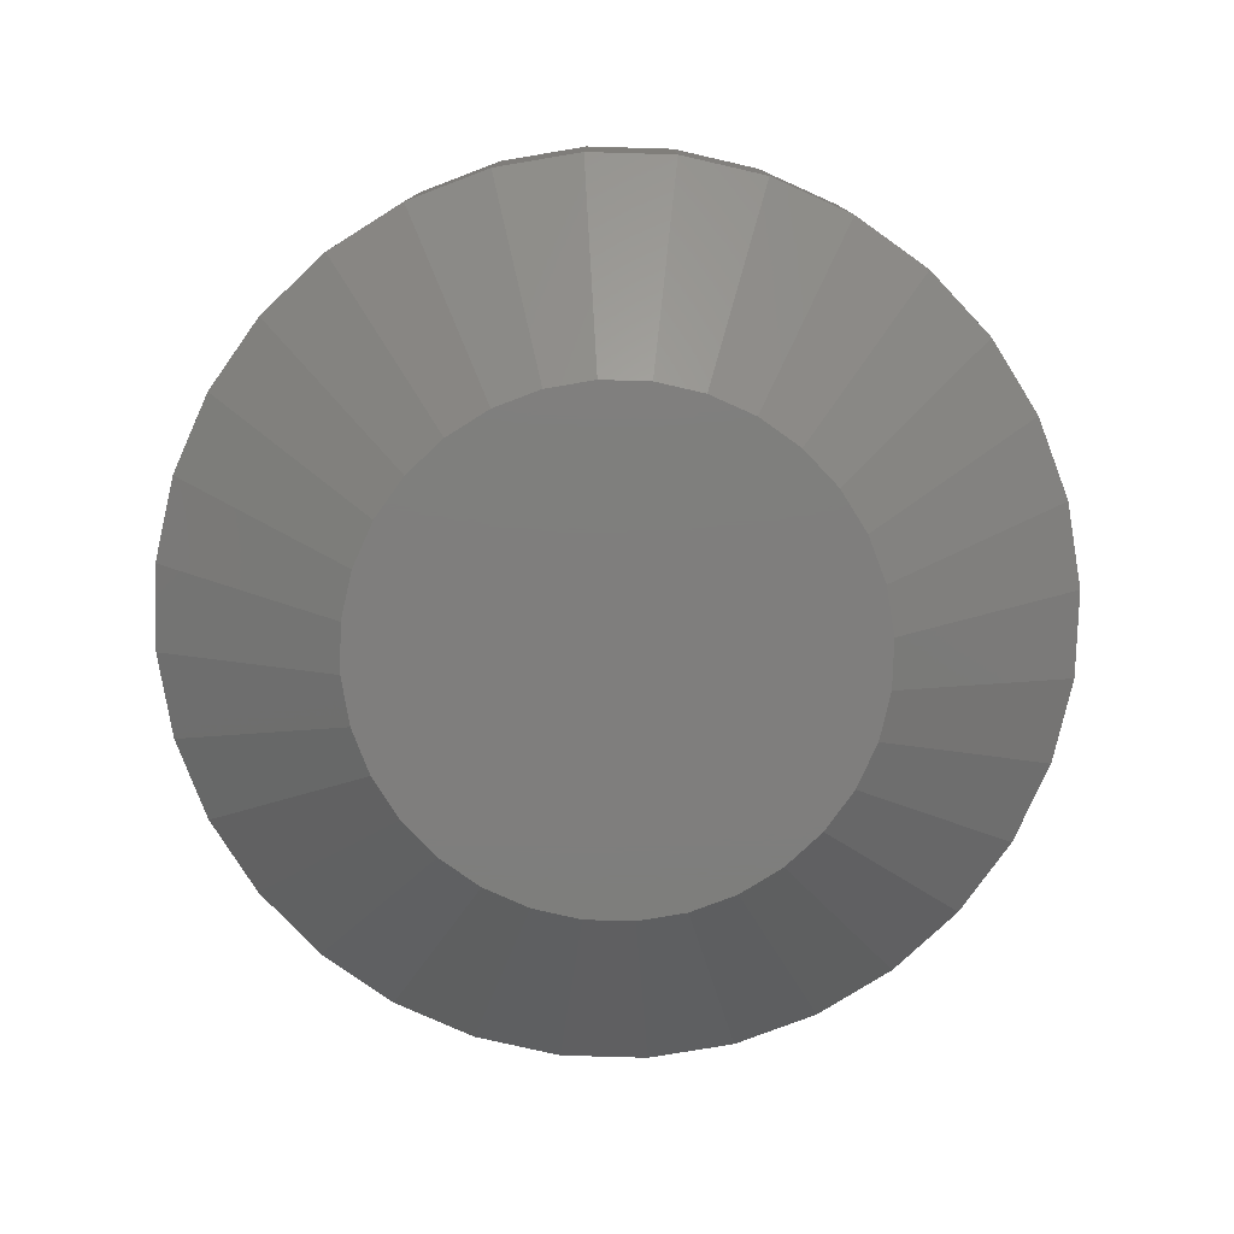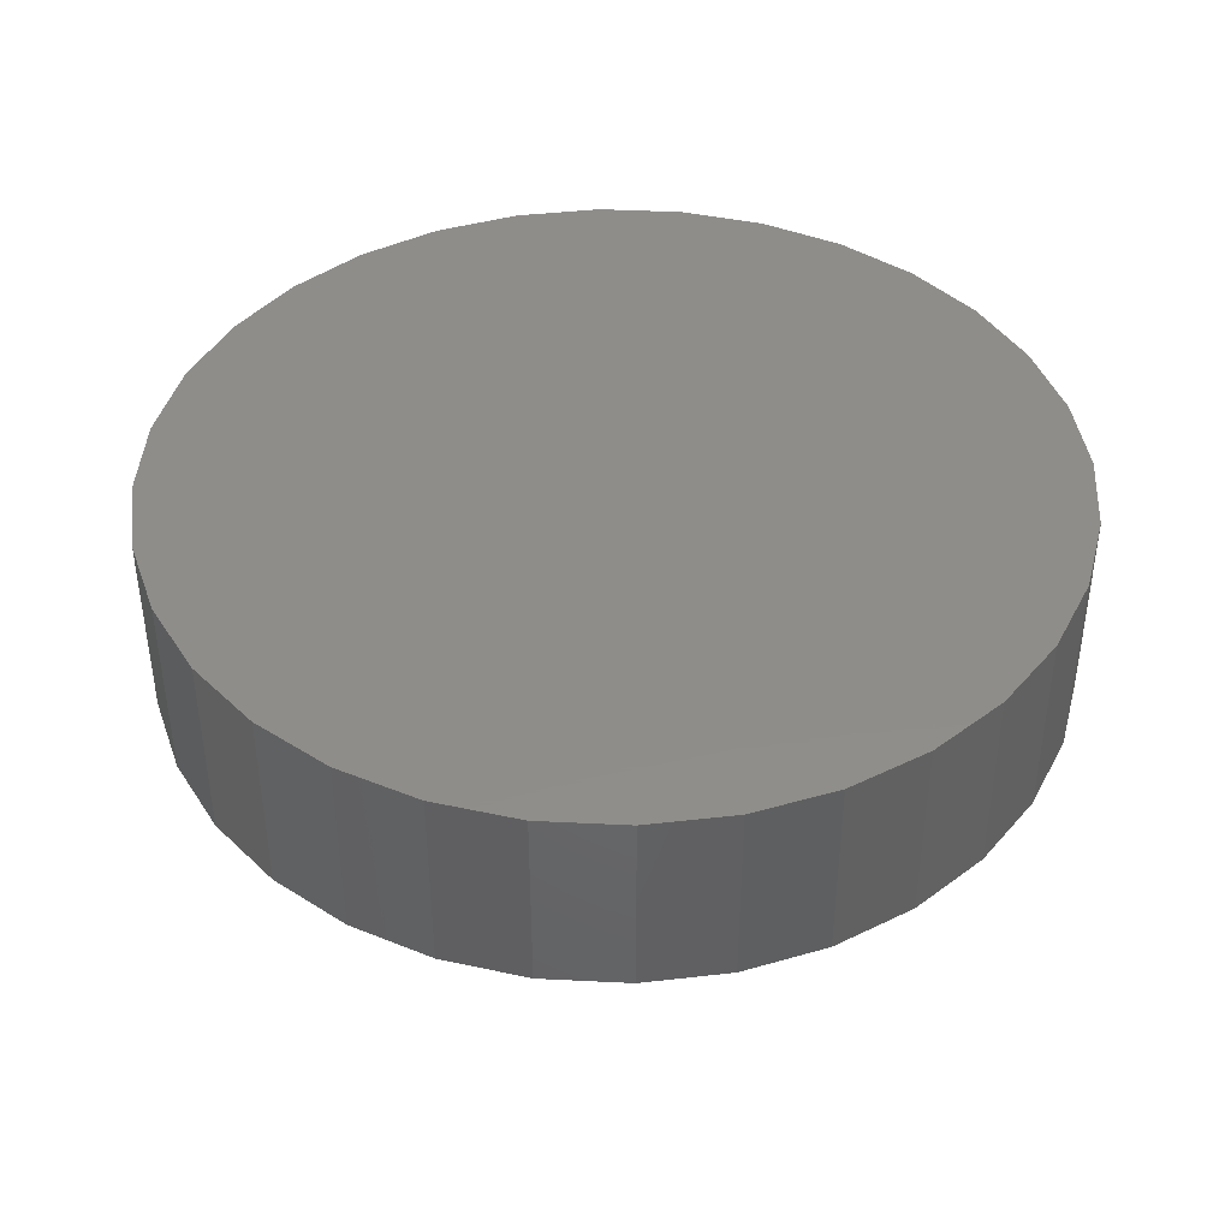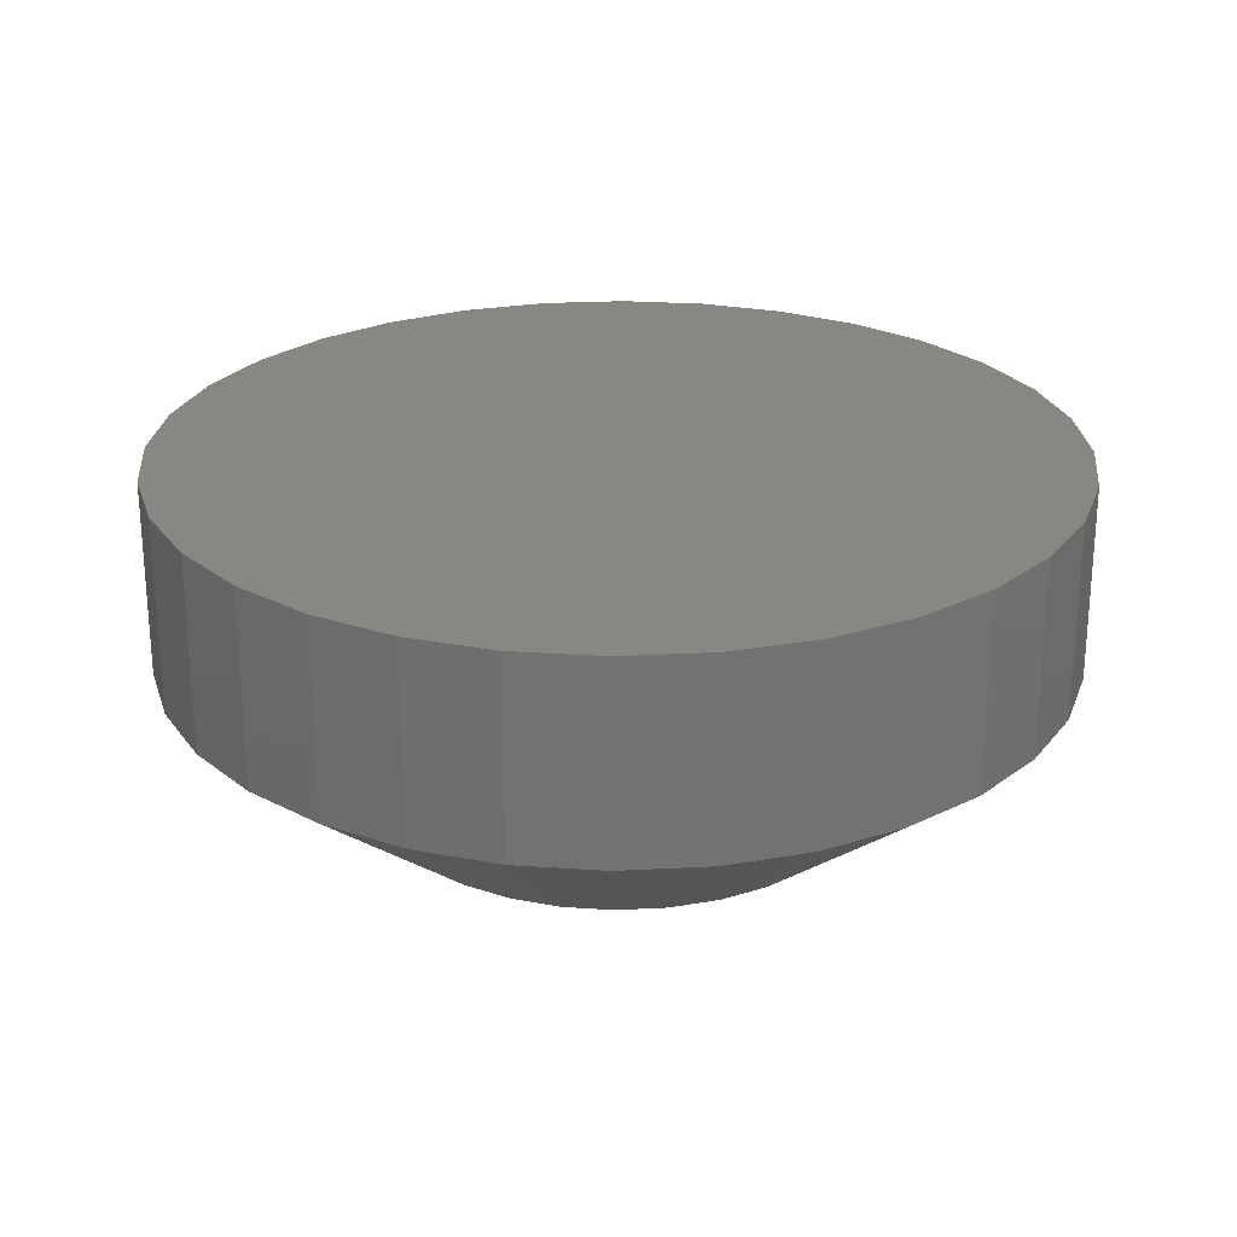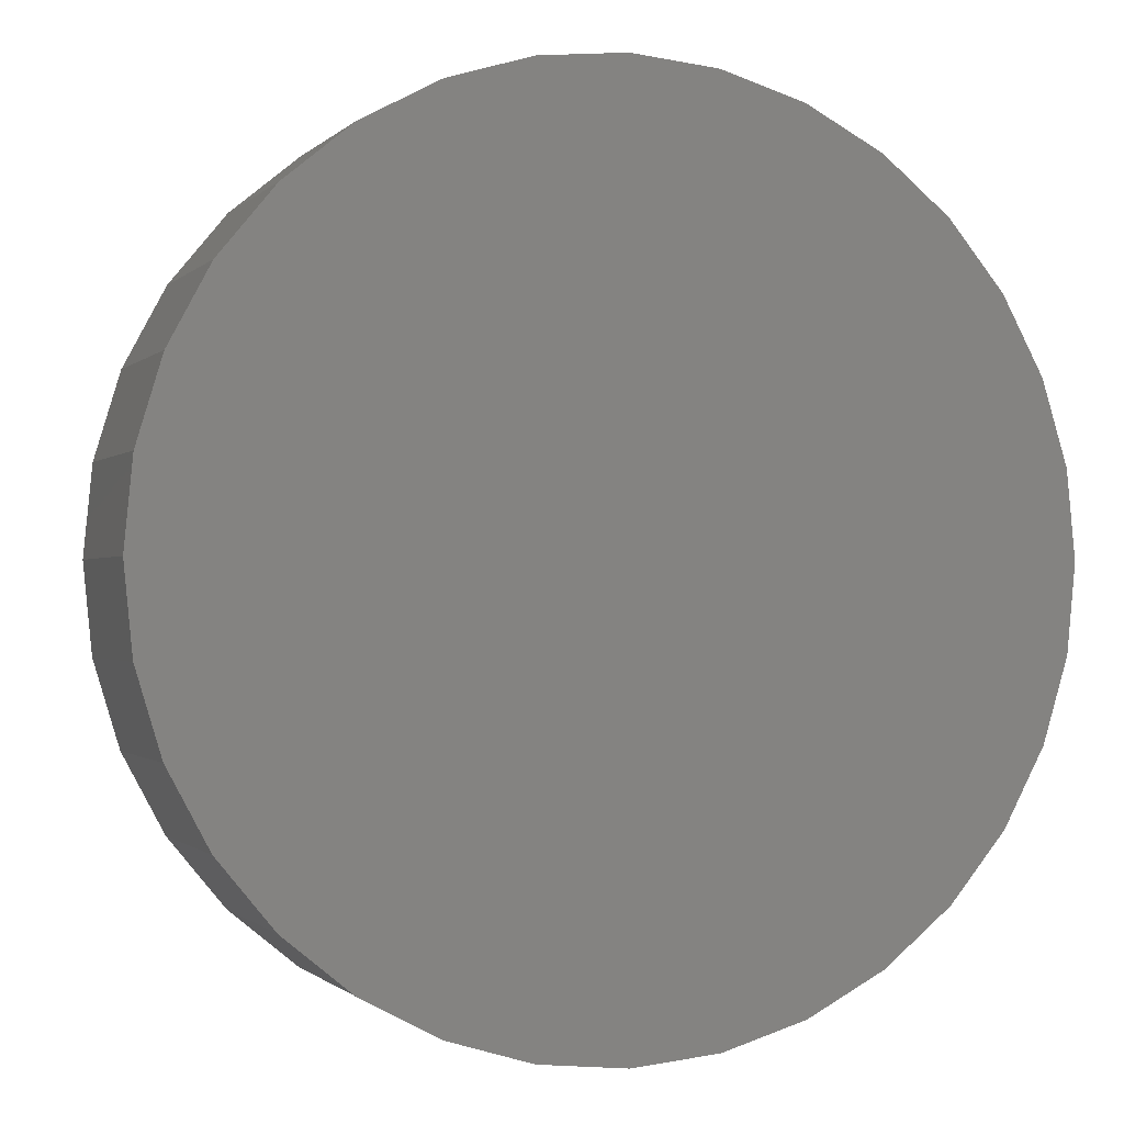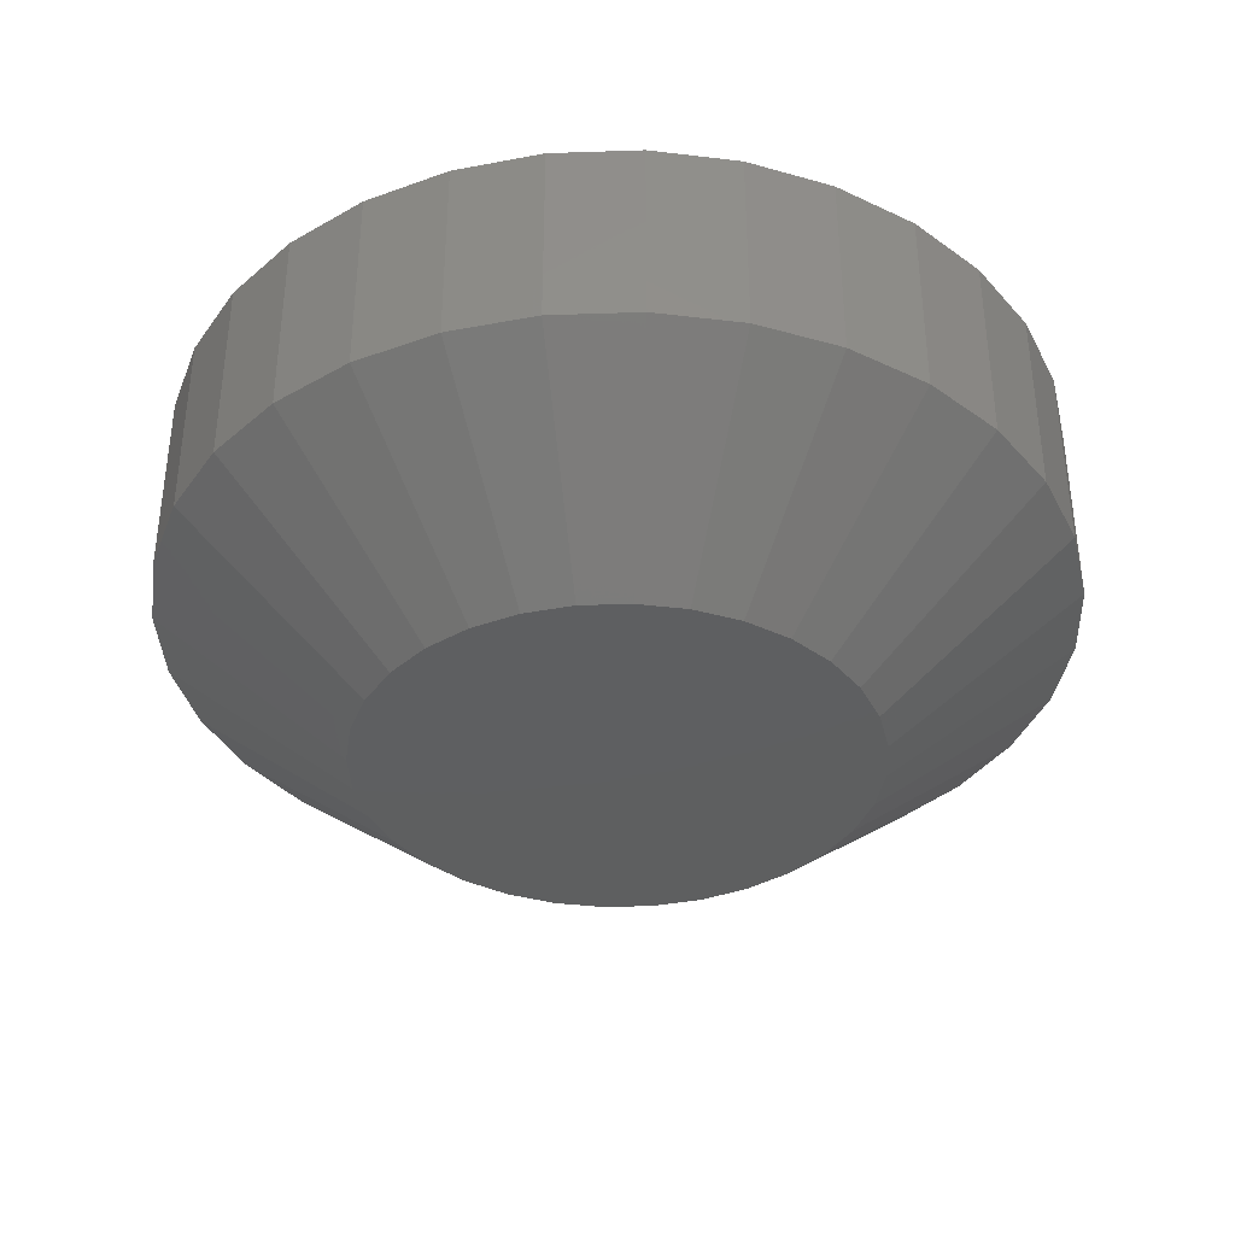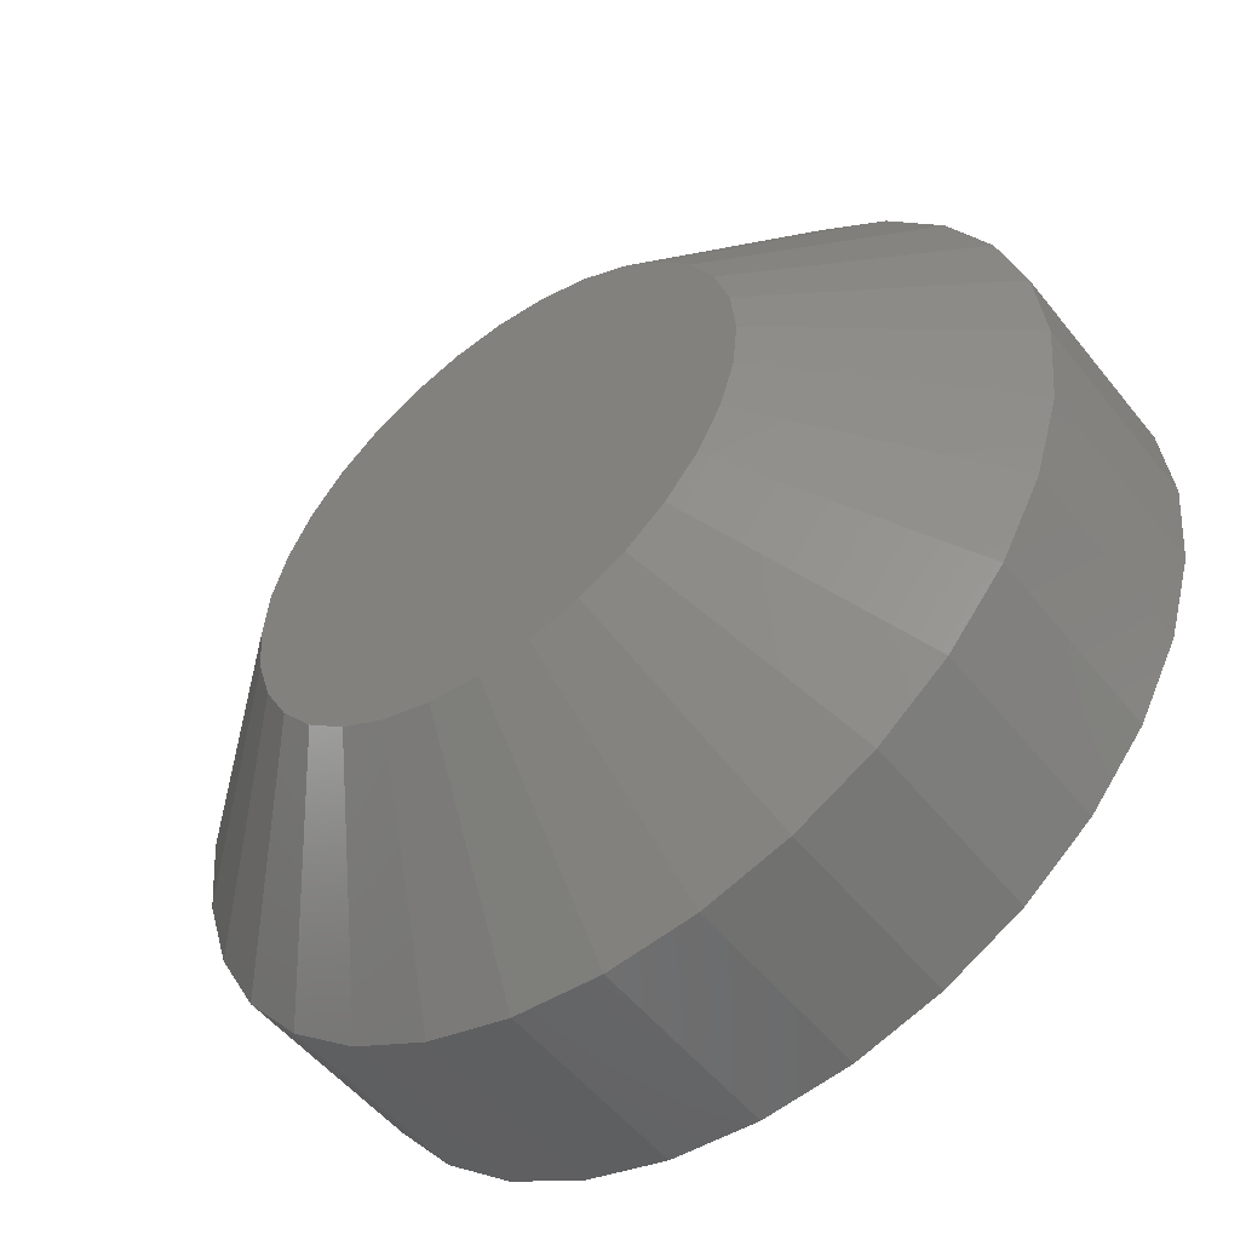
<metadata>
{"format":"stl","ext":"stl","renderer":"f3d","projection":"perspective","resolution":1024,"background":"white","views":[{"elev":-78.3,"azim":60.2,"up":"+Z"},{"elev":42.0,"azim":-69.7,"up":"+Z"},{"elev":25.0,"azim":12.0,"up":"+Z"},{"elev":-0.9,"azim":-19.7,"up":"+Y"},{"elev":-37.1,"azim":120.6,"up":"+Z"},{"elev":-52.7,"azim":-142.4,"up":"+Y"}]}
</metadata>
<code>
# stl→obj: 96 verts, 188 faces
v 0.007895 0.1512 0
v 0.0374 0.1483 0
v -0.02161 0.1483 0
v -0.04998 0.1397 0
v 0.06577 0.1397 0
v 0.0374 -0.1483 0
v -0.02161 -0.1483 0
v 0.06577 -0.1397 0
v 0.007895 -0.1512 0
v -0.04998 -0.1397 0
v -0.07613 -0.1257 0
v 0.09192 -0.1257 0
v -0.09904 -0.1069 0
v 0.1148 -0.1069 0
v -0.1179 -0.08402 0
v 0.1336 -0.08402 0
v -0.1318 -0.05787 0
v 0.1476 -0.05787 0
v -0.1404 -0.0295 0
v 0.1562 -0.0295 0
v -0.1433 4.446e-07 0
v 0.1591 1.546e-17 0
v -0.1404 0.0295 0
v 0.1562 0.0295 0
v -0.1318 0.05787 0
v 0.1476 0.05787 0
v -0.1179 0.08402 0
v 0.1336 0.08402 0
v -0.09904 0.1069 0
v 0.1148 0.1069 0
v -0.07613 0.1257 0
v 0.09192 0.1257 0
v 0.2763 -6.574e-17 0.09375
v 0.2763 0 0.2109
v 0.2712 -0.05237 0.09375
v 0.2712 -0.05237 0.2109
v 0.2559 -0.1027 0.09375
v 0.2559 -0.1027 0.2109
v 0.2311 -0.1491 0.09375
v 0.2311 -0.1491 0.2109
v 0.1977 -0.1898 0.09375
v 0.1977 -0.1898 0.2109
v 0.157 -0.2232 0.09375
v 0.157 -0.2232 0.2109
v 0.1106 -0.248 0.09375
v 0.1106 -0.248 0.2109
v 0.06026 -0.2633 0.09375
v 0.06026 -0.2633 0.2109
v 0.007895 -0.2684 0.09375
v 0.007895 -0.2684 0.2109
v -0.04447 -0.2633 0.09375
v -0.04447 -0.2633 0.2109
v -0.09483 -0.248 0.09375
v -0.09483 -0.248 0.2109
v -0.1412 -0.2232 0.09375
v -0.1412 -0.2232 0.2109
v -0.1819 -0.1898 0.09375
v -0.1819 -0.1898 0.2109
v -0.2153 -0.1491 0.09375
v -0.2153 -0.1491 0.2109
v -0.2401 -0.1027 0.09375
v -0.2401 -0.1027 0.2109
v -0.2554 -0.05237 0.09375
v -0.2554 -0.05237 0.2109
v -0.2605 3.287e-17 0.09375
v -0.2605 3.287e-17 0.2109
v -0.2554 0.05237 0.09375
v -0.2554 0.05237 0.2109
v -0.2401 0.1027 0.09375
v -0.2401 0.1027 0.2109
v -0.2153 0.1491 0.09375
v -0.2153 0.1491 0.2109
v -0.1819 0.1898 0.09375
v -0.1819 0.1898 0.2109
v -0.1412 0.2232 0.09375
v -0.1412 0.2232 0.2109
v -0.09483 0.248 0.09375
v -0.09483 0.248 0.2109
v -0.04447 0.2633 0.09375
v -0.04447 0.2633 0.2109
v 0.007895 0.2684 0.09375
v 0.007895 0.2684 0.2109
v 0.06026 0.2633 0.09375
v 0.06026 0.2633 0.2109
v 0.1106 0.248 0.09375
v 0.1106 0.248 0.2109
v 0.157 0.2232 0.09375
v 0.157 0.2232 0.2109
v 0.1977 0.1898 0.09375
v 0.1977 0.1898 0.2109
v 0.2311 0.1491 0.09375
v 0.2311 0.1491 0.2109
v 0.2559 0.1027 0.09375
v 0.2559 0.1027 0.2109
v 0.2712 0.05237 0.09375
v 0.2712 0.05237 0.2109
f 1 2 3
f 4 3 2
f 5 4 2
f 6 7 8
f 9 7 6
f 7 10 8
f 8 10 11
f 8 11 12
f 12 11 13
f 12 13 14
f 14 13 15
f 14 15 16
f 16 15 17
f 16 17 18
f 18 17 19
f 18 19 20
f 20 19 21
f 20 21 22
f 22 21 23
f 22 23 24
f 24 23 25
f 24 25 26
f 26 25 27
f 26 27 28
f 28 27 29
f 28 29 30
f 30 29 31
f 30 31 32
f 32 31 4
f 32 4 5
f 33 34 35
f 35 34 36
f 35 36 37
f 37 36 38
f 37 38 39
f 39 38 40
f 39 40 41
f 41 40 42
f 41 42 43
f 43 42 44
f 43 44 45
f 45 44 46
f 45 46 47
f 47 46 48
f 47 48 49
f 49 48 50
f 49 50 51
f 51 50 52
f 51 52 53
f 53 52 54
f 53 54 55
f 55 54 56
f 55 56 57
f 57 56 58
f 57 58 59
f 59 58 60
f 59 60 61
f 61 60 62
f 61 62 63
f 63 62 64
f 63 64 65
f 65 64 66
f 65 66 67
f 67 66 68
f 67 68 69
f 69 68 70
f 69 70 71
f 71 70 72
f 71 72 73
f 73 72 74
f 73 74 75
f 75 74 76
f 75 76 77
f 77 76 78
f 77 78 79
f 79 78 80
f 79 80 81
f 81 80 82
f 81 82 83
f 83 82 84
f 83 84 85
f 85 84 86
f 85 86 87
f 87 86 88
f 87 88 89
f 89 88 90
f 89 90 91
f 91 90 92
f 91 92 93
f 93 92 94
f 93 94 95
f 95 94 96
f 95 96 33
f 33 96 34
f 5 85 32
f 79 1 3
f 81 2 1
f 1 79 81
f 28 91 26
f 26 91 93
f 26 93 24
f 24 93 95
f 24 95 22
f 22 95 33
f 71 27 69
f 69 27 25
f 69 25 67
f 67 25 23
f 67 23 65
f 65 23 21
f 91 28 89
f 89 28 30
f 89 30 87
f 87 30 32
f 87 32 85
f 85 5 83
f 83 5 2
f 83 2 81
f 79 3 77
f 77 3 4
f 77 4 75
f 27 71 29
f 29 71 73
f 29 73 31
f 31 73 75
f 31 75 4
f 10 53 11
f 47 9 6
f 49 7 9
f 9 47 49
f 15 59 17
f 17 59 61
f 17 61 19
f 19 61 63
f 19 63 21
f 21 63 65
f 39 16 37
f 37 16 18
f 37 18 35
f 35 18 20
f 35 20 33
f 33 20 22
f 59 15 57
f 57 15 13
f 57 13 55
f 55 13 11
f 55 11 53
f 53 10 51
f 51 10 7
f 51 7 49
f 47 6 45
f 45 6 8
f 45 8 43
f 16 39 14
f 14 39 41
f 14 41 12
f 12 41 43
f 12 43 8
f 80 84 82
f 84 80 86
f 86 80 78
f 86 78 88
f 88 78 76
f 88 76 90
f 90 76 74
f 90 74 92
f 92 74 72
f 92 72 94
f 94 72 70
f 94 70 96
f 96 70 68
f 96 68 34
f 34 68 66
f 34 66 36
f 36 66 64
f 36 64 38
f 38 64 62
f 38 62 40
f 40 62 60
f 40 60 42
f 42 60 58
f 42 58 44
f 44 58 56
f 44 56 46
f 46 56 54
f 46 54 48
f 48 54 52
f 48 52 50

</code>
